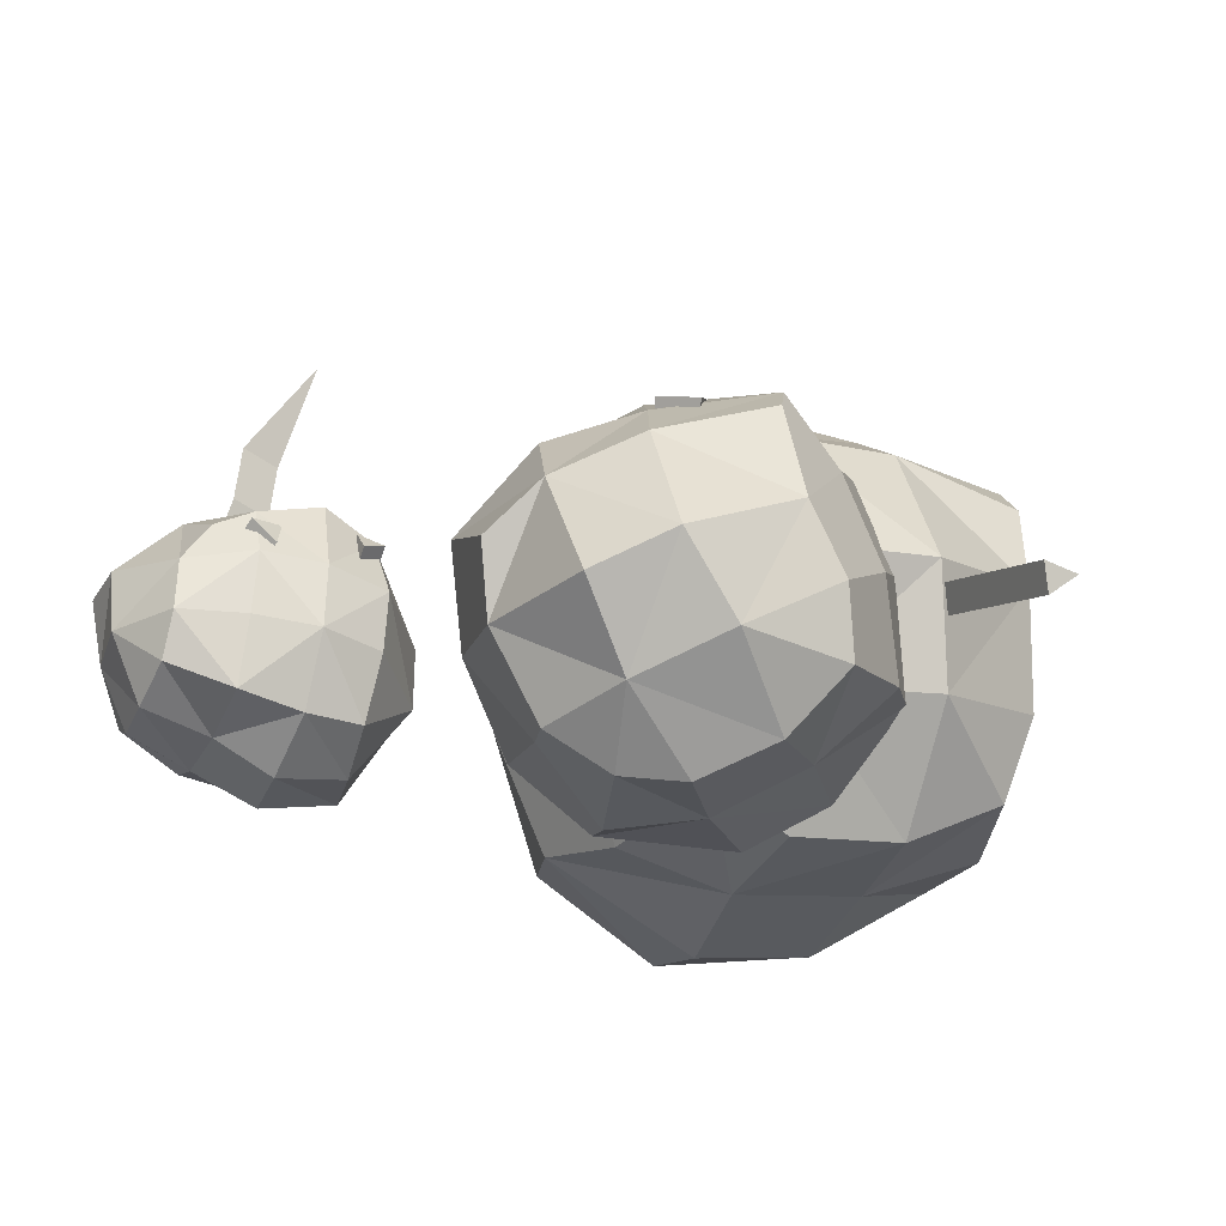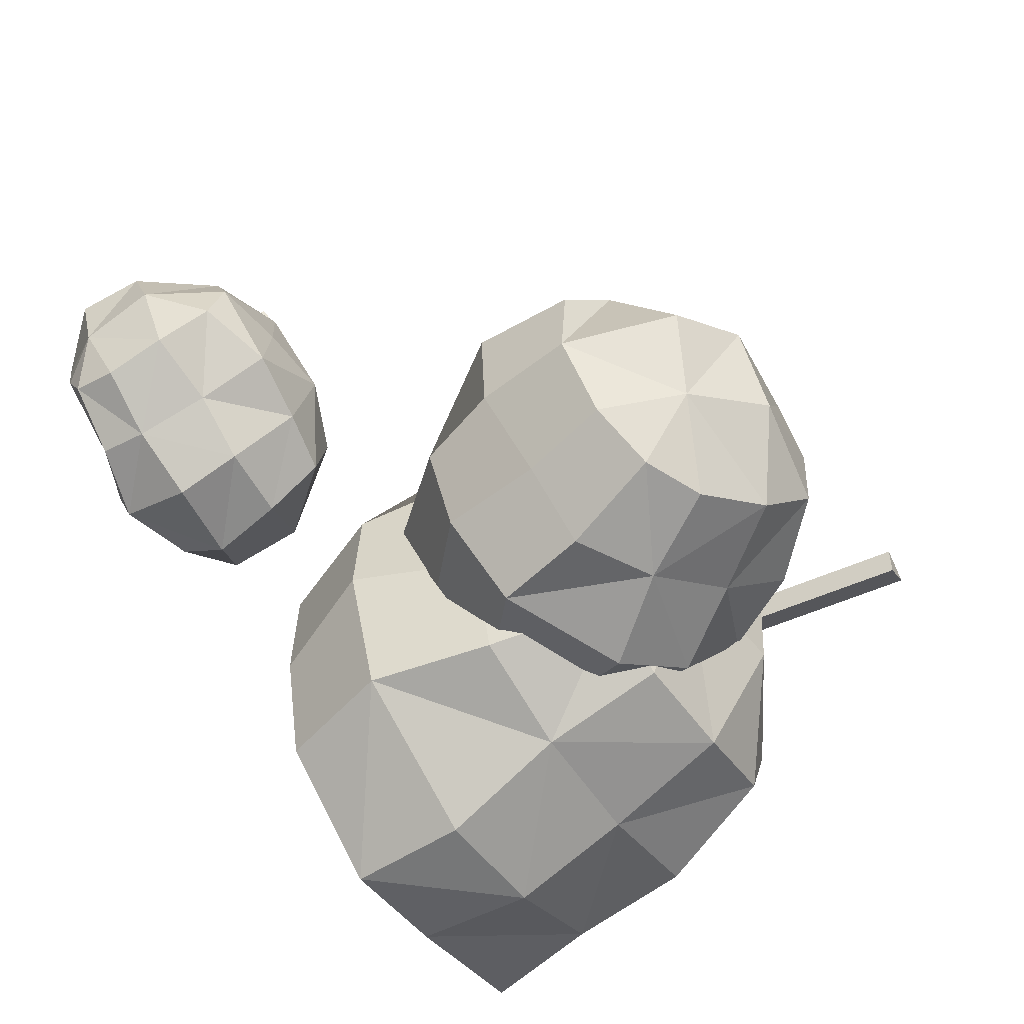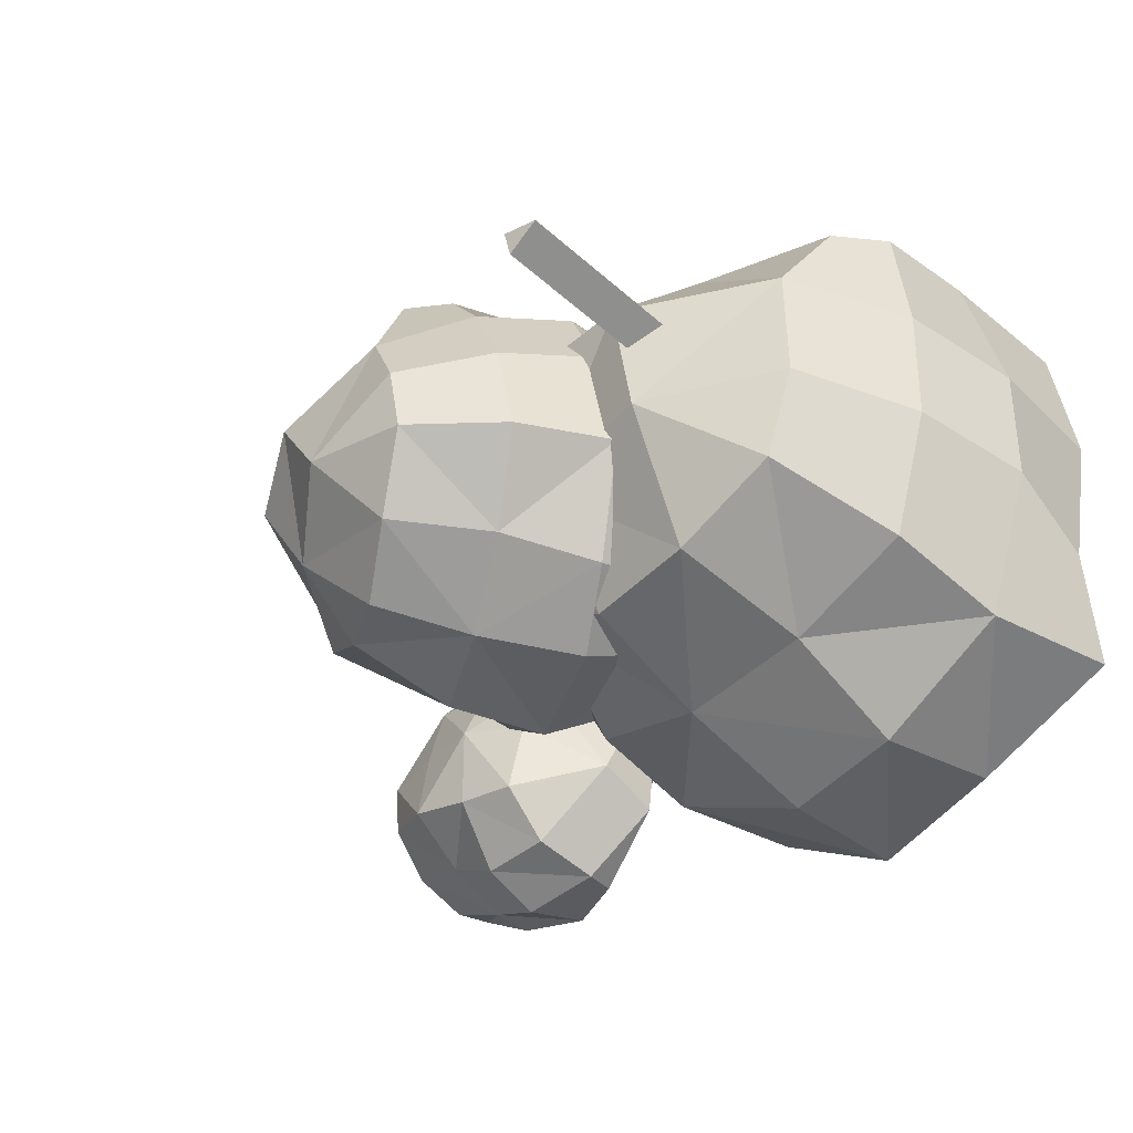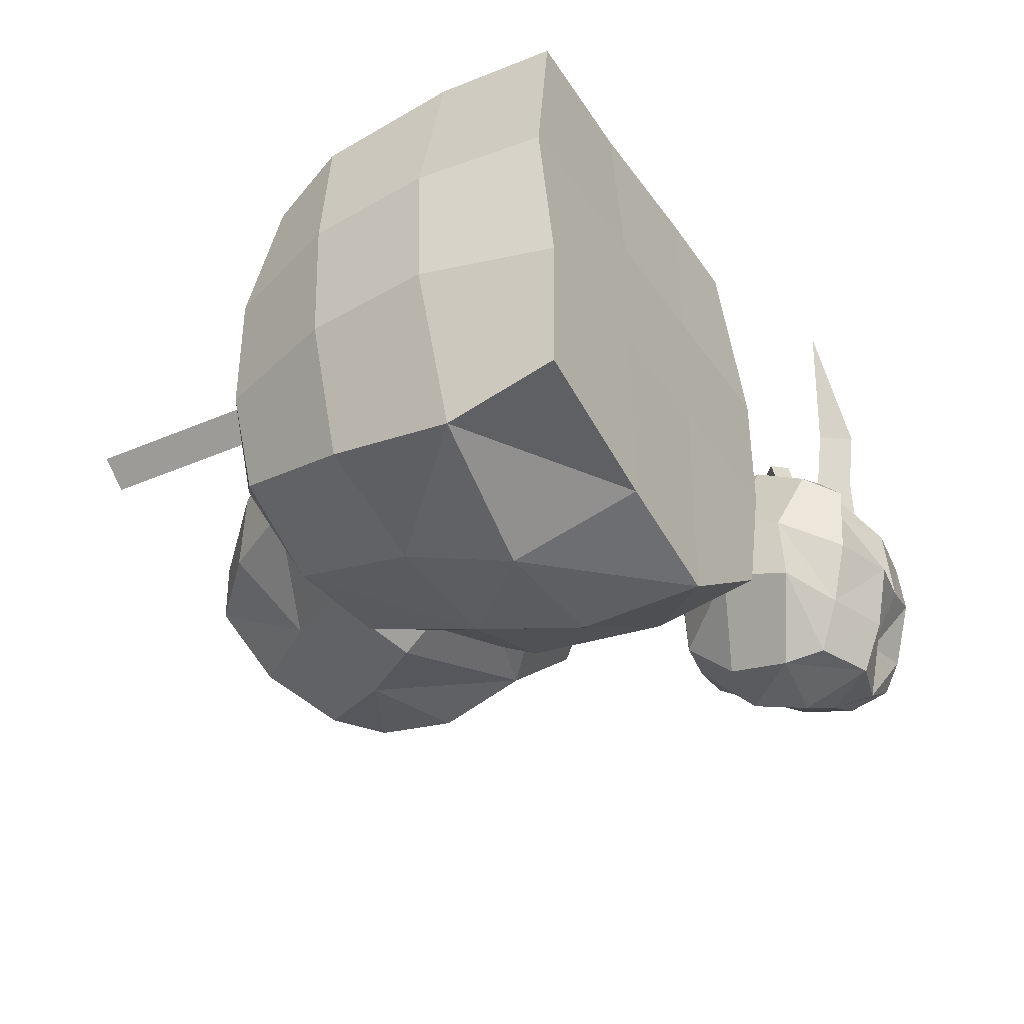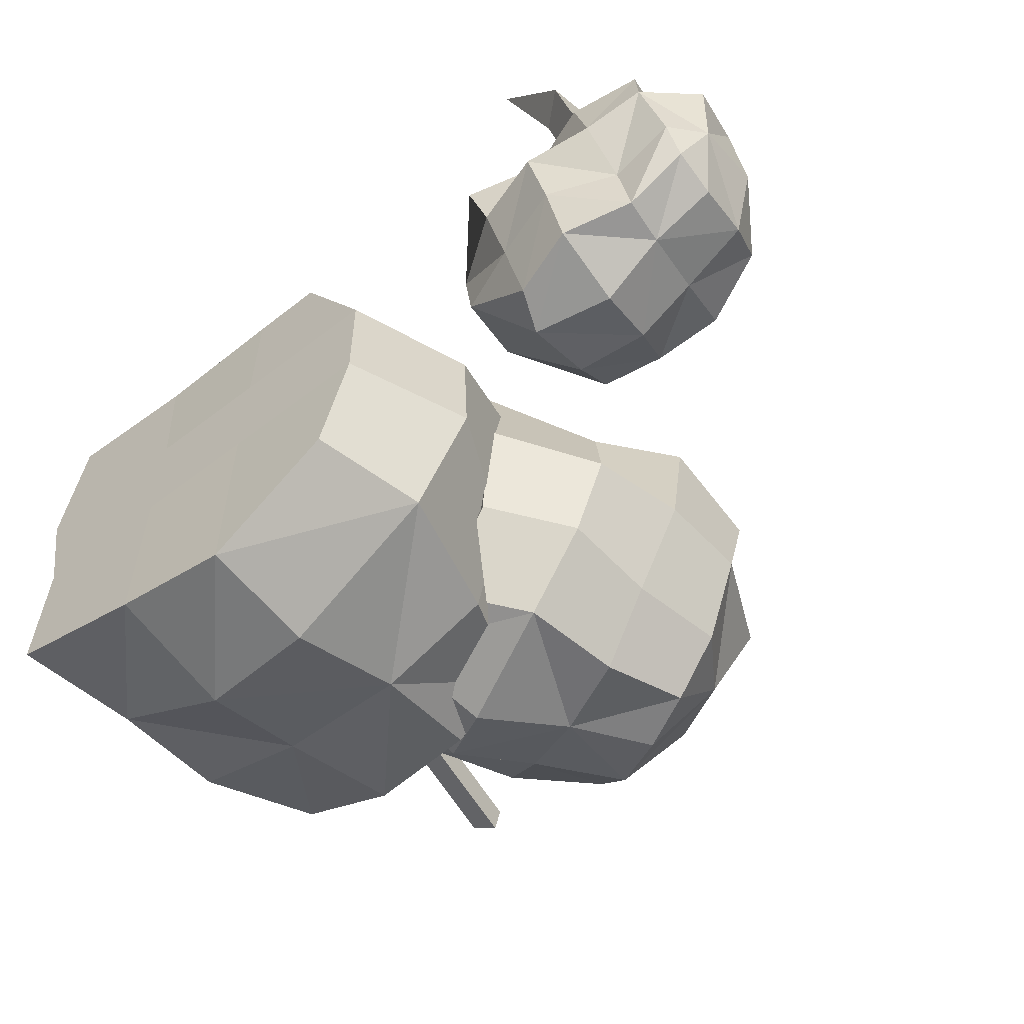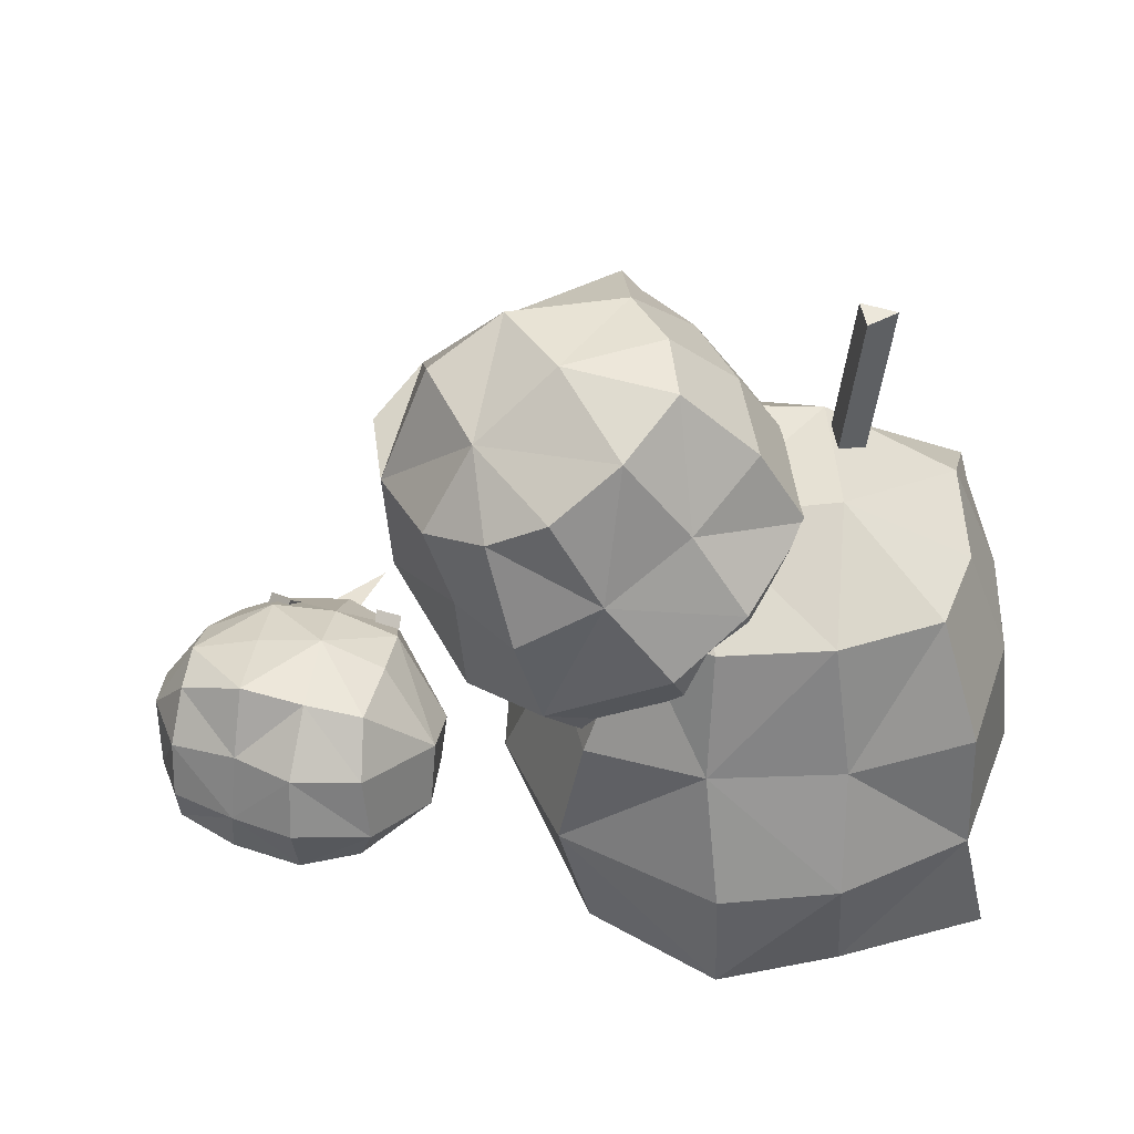
<metadata>
{"format":"obj","ext":"obj","renderer":"f3d","projection":"perspective","resolution":1024,"background":"white","views":[{"elev":-12.3,"azim":161.5,"up":"+Z"},{"elev":-59.1,"azim":123.5,"up":"+Z"},{"elev":-43.9,"azim":-132.3,"up":"+Z"},{"elev":-38.7,"azim":-59.3,"up":"+Z"},{"elev":-58.4,"azim":38.4,"up":"+Z"},{"elev":-46.3,"azim":-178.2,"up":"+Z"}]}
</metadata>
<code>
o Cylinder_Cylinder.002
v 0.7795 0.000564 0.6069
v 0.9805 0.09617 0.2172
v 0.7795 0.000564 0.6069
v 0.911 0.07097 0.1911
v 0.7795 0.000564 0.6069
v 0.9684 0.01952 0.2057
v 0.9274 0.06342 0.4203
v 0.9465 0.08652 0.3169
v 0.8769 0.06132 0.2907
v 0.8579 0.03823 0.3941
v 0.9343 0.009867 0.3053
v 0.9153 -0.01323 0.4088
f 8 2 4 9
f 9 4 6 11
f 4 2 6
f 11 6 2 8
f 1 3 5
f 5 12 7 1
f 12 11 8 7
f 3 10 12 5
f 10 9 11 12
f 1 7 10 3
f 7 8 9 10
o Cube
v -0.3925 0.01078 0.3802
v -0.3786 0.5968 0.277
v -0.3864 0.01078 -0.3736
v -0.2799 0.696 -0.2724
v 0.2608 0.000566 0.3452
v 0.2855 0.696 0.2924
v 0.3426 0.01078 -0.3426
v 0.2492 0.6919 -0.2639
v 0.1133 0.01391 -0.5031
v -0.1142 0.01078 -0.4538
v -0.0899 0.7074 -0.3466
v 0.1142 0.696 -0.3426
v -0.1428 0.01786 0.3805
v 0.1142 0.01078 0.3737
v 0.1166 0.6927 0.3453
v -0.1142 0.6497 0.3426
v -0.3798 0.01078 -0.1142
v -0.4277 0.01078 0.1142
v -0.3426 0.696 0.1142
v -0.3426 0.696 -0.1142
v 0.3937 0.01078 0.1142
v 0.3959 0.01078 -0.1142
v 0.3426 0.696 -0.1142
v 0.3518 0.6843 0.1242
v 0.1357 0.8042 -0.1103
v 0.1142 0.8647 0.1142
v -0.1142 0.8326 -0.1142
v -0.09765 0.8568 0.1112
v -0.1142 0.01078 -0.1142
v -0.1142 0.01078 0.1142
v 0.1142 0.01078 -0.1142
v 0.1142 0.01078 0.1142
v -0.3812 0.2392 0.4171
v -0.4083 0.4676 0.3426
v -0.3426 0.4676 -0.3426
v -0.3426 0.2392 -0.374
v 0.3426 0.4676 -0.3426
v 0.3943 0.2289 -0.3346
v 0.373 0.4529 0.3518
v 0.2789 0.2392 0.3426
v 0.1142 0.4676 0.4526
v 0.09286 0.2355 0.4634
v -0.1238 0.474 0.4121
v -0.1142 0.2392 0.4682
v -0.1142 0.4676 -0.4107
v -0.1051 0.252 -0.4992
v 0.1306 0.4697 -0.416
v 0.1142 0.2392 -0.5064
v 0.3926 0.4676 -0.1142
v 0.4946 0.2392 -0.1142
v 0.4559 0.4676 0.1142
v 0.4846 0.2392 0.1142
v -0.4317 0.4676 0.1142
v -0.4527 0.2392 0.1142
v -0.4216 0.4676 -0.1142
v -0.4428 0.2392 -0.1142
v -0.1428 0.01786 0.3805
f 67 32 16 47
f 59 24 20
f 63 36 18 51
f 55 28 46
f 44 33 17 26
f 40 31 28
f 36 38 27
f 38 40 27
f 30 42 25 13
f 42 44 26 25
f 51 18 27
f 53 27 55
f 47 16 57
f 57 23 59
f 22 21 43 41
f 41 43 44 42
f 15 22 41 29
f 29 41 42 30
f 24 23 37
f 37 39 40
f 20 37 35
f 35 37 36
f 23 16 39
f 39 32 31
f 21 19 34 43
f 43 34 33 44
f 49 20 35 61
f 61 35 36 63
f 46 14 31 65
f 65 31 32 67
f 30 66 68 29
f 66 65 67 68
f 13 45 66 30
f 45 46 65 66
f 34 62 64 33
f 62 61 63 64
f 19 50 62 34
f 50 49 61 62
f 22 58 21
f 58 57 59
f 15 48 22
f 48 47 57
f 26 54 25
f 54 55 56
f 17 54 26
f 52 51 54
f 25 56 13
f 56 55 46
f 33 64 52 17
f 64 63 51 52
f 21 50 19
f 60 59 50
f 29 68 48 15
f 68 67 47 48
f 55 54 53
f 54 51 53
f 27 53 51
f 27 18 36
f 50 59 49
f 37 23 39
f 37 20 24
f 21 58 60
f 25 54 56
f 27 40 28
f 55 27 28
f 50 21 60
f 40 38 37
f 20 49 59
f 54 17 52
f 36 37 38
f 59 23 24
f 59 60 58
f 28 31 14
f 13 56 45
f 39 16 32
f 57 16 23
f 31 40 39
f 46 45 56
f 46 28 14
f 22 48 58
f 57 58 48
l 25 69
o Cube.001
v 0.05994 0.4675 0.291
v 0.256 1.034 0.2889
v -0.08628 0.5366 -0.1036
v 0.1671 1.094 -0.1314
v 0.438 0.3568 0.1979
v 0.6993 0.8794 0.07978
v 0.2806 0.4326 -0.2892
v 0.4925 0.9142 -0.2917
v 0.1229 0.4721 -0.2883
v 0.03445 0.5019 -0.2318
v 0.2626 1.042 -0.2436
v 0.3852 0.9657 -0.3039
v 0.2776 0.3975 0.2885
v 0.3219 0.4014 0.2612
v 0.6123 0.9312 0.1698
v 0.4563 0.9789 0.2452
v -0.01622 0.5751 0.08586
v 0.04476 0.5204 0.2412
v 0.2416 1.099 0.1244
v 0.1808 1.108 -0.002643
v 0.4668 0.3331 -0.003489
v 0.4138 0.3905 -0.1617
v 0.6003 0.879 -0.2184
v 0.6807 0.8569 -0.05579
v 0.5095 1.022 -0.1622
v 0.5896 1.061 -0.007196
v 0.3643 1.125 -0.08921
v 0.4564 1.126 0.05829
v 0.1016 0.561 -0.00106
v 0.1768 0.5505 0.1563
v 0.2414 0.4847 -0.07298
v 0.3166 0.4742 0.0844
v 0.1881 0.7818 0.3762
v 0.2189 0.9517 0.3371
v 0.03255 0.9615 -0.1355
v -0.05082 0.8061 -0.1327
v 0.452 0.7326 -0.3513
v 0.4099 0.551 -0.3364
v 0.6947 0.6805 0.1192
v 0.5657 0.5656 0.1654
v 0.5742 0.7725 0.2686
v 0.4905 0.6197 0.3076
v 0.4172 0.8583 0.315
v 0.3665 0.6912 0.3758
v 0.1499 0.8883 -0.2543
v 0.05741 0.7413 -0.2951
v 0.2987 0.8082 -0.3353
v 0.1852 0.6595 -0.3677
v 0.5578 0.7054 -0.2096
v 0.5472 0.5144 -0.2173
v 0.6718 0.6738 -0.07218
v 0.6164 0.5073 -0.05673
v 0.1285 0.9704 0.2073
v 0.04266 0.8205 0.2384
v 0.05944 0.9775 0.04674
v -0.02655 0.8277 0.07791
v 0.2509 0.552 0.3077
f 124 89 73 104
f 116 81 77
f 120 93 75 108
f 112 85 103
f 101 90 74 83
f 97 88 85
f 93 95 84
f 95 97 84
f 87 99 82 70
f 99 101 83 82
f 108 75 84
f 110 84 112
f 104 73 114
f 114 80 116
f 79 78 100 98
f 98 100 101 99
f 72 79 98 86
f 86 98 99 87
f 81 80 94
f 94 96 97
f 77 94 92
f 92 94 93
f 80 73 96
f 96 89 88
f 78 76 91 100
f 100 91 90 101
f 106 77 92 118
f 118 92 93 120
f 103 71 88 122
f 122 88 89 124
f 87 123 125 86
f 123 122 124 125
f 70 102 123 87
f 102 103 122 123
f 91 119 121 90
f 119 118 120 121
f 76 107 119 91
f 107 106 118 119
f 79 115 78
f 115 114 116
f 72 105 79
f 105 104 114
f 83 111 82
f 111 112 113
f 74 111 83
f 109 108 111
f 82 113 70
f 113 112 103
f 90 121 109 74
f 121 120 108 109
f 78 107 76
f 117 116 107
f 86 125 105 72
f 125 124 104 105
f 112 111 110
f 111 108 110
f 84 110 108
f 84 75 93
f 107 116 106
f 94 80 96
f 94 77 81
f 78 115 117
f 82 111 113
f 84 97 85
f 112 84 85
f 107 78 117
f 97 95 94
f 77 106 116
f 111 74 109
f 93 94 95
f 116 80 81
f 116 117 115
f 85 88 71
f 70 113 102
f 96 73 89
f 114 73 80
f 88 97 96
f 103 102 113
f 103 85 71
f 79 105 115
f 114 115 105
l 82 126
o Cube.002
v 0.7166 0.2308 0.2146
v 1.017 0.285 0.2152
v 0.7525 0.338 -0.1331
v 1.102 0.3312 -0.04049
v 0.7238 -0.0412 0.1074
v 1.099 -0.0131 0.163
v 0.7772 0.05352 -0.2216
v 1.132 0.05682 -0.117
v 0.7505 0.1259 -0.2428
v 0.7593 0.2481 -0.2153
v 1.125 0.2455 -0.1065
v 1.131 0.1392 -0.1365
v 0.7048 0.13 0.2174
v 0.7172 0.03569 0.1742
v 1.083 0.06547 0.2156
v 1.046 0.1459 0.2458
v 0.7201 0.3309 -0.000705
v 0.7039 0.3017 0.1135
v 1.075 0.3089 0.1447
v 1.088 0.3492 0.0481
v 0.7519 -0.02267 -0.001454
v 0.7675 0.01262 -0.1189
v 1.13 0.02234 -0.05419
v 1.108 -0.02091 0.06566
v 1.175 0.09524 -0.01175
v 1.19 0.07286 0.1116
v 1.175 0.2258 0.02669
v 1.173 0.1823 0.1417
v 0.6313 0.1922 -0.07455
v 0.6164 0.1448 0.04506
v 0.6466 0.06407 -0.1068
v 0.6311 0.06503 0.01035
v 0.8123 0.2523 0.2706
v 0.9417 0.2849 0.2442
v 0.9815 0.3769 -0.0884
v 0.8618 0.362 -0.1207
v 1.023 0.0499 -0.1902
v 0.8987 0.0127 -0.2136
v 0.9704 -0.03273 0.16
v 0.8513 0.008982 0.152
v 0.9556 0.04085 0.2524
v 0.8298 0.04111 0.242
v 0.9472 0.1329 0.2684
v 0.8174 0.1106 0.2804
v 1 0.2589 -0.1555
v 0.8917 0.26 -0.22
v 1.017 0.1336 -0.1953
v 0.8987 0.1476 -0.2582
v 1.011 0.0321 -0.08067
v 0.8954 -0.0294 -0.1151
v 0.9994 -0.03697 0.0268
v 0.8793 -0.06066 0.003561
v 0.945 0.3499 0.1604
v 0.822 0.3411 0.1467
v 0.9612 0.3702 0.04339
v 0.8375 0.3833 0.02556
v 0.7048 0.13 0.2174
f 181 146 161
f 173 138 134
f 177 150 132
f 169 142 160
f 158 147 131 140
f 154 145 142
f 150 152 141
f 152 154 141
f 144 156 127
f 156 158 140 139
f 165 132 141
f 167 141 169
f 161 130 171
f 171 137 173
f 136 135 157 155
f 155 157 158 156
f 129 155 143
f 143 155 144
f 138 137 151
f 151 153 154
f 134 151 149
f 149 151 150
f 137 130 153
f 153 146 145
f 135 133 157
f 157 148 158
f 163 149 175
f 175 150 177
f 160 128 145 179
f 179 145 146
f 144 180 182
f 180 179 182
f 127 159 180
f 159 160 180
f 148 176 178
f 176 175 178
f 133 164 176
f 164 163 176
f 136 172 135
f 172 171 173
f 129 162 136
f 162 161 171
f 140 168 139
f 168 169 170
f 131 168 140
f 166 165 168
f 139 170 127
f 170 169 160
f 147 166 131
f 178 177 166
f 135 164 133
f 174 173 164
f 143 182 129
f 182 181 161
f 169 168 167
f 168 165 167
f 141 167 165
f 141 132 150
f 164 173 163
f 151 137 153
f 151 134 138
f 135 172 174
f 139 168 170
f 141 154 142
f 169 141 142
f 164 135 174
f 154 152 151
f 134 163 173
f 168 131 166
f 150 151 152
f 173 137 138
f 173 174 172
f 142 145 128
f 127 170 159
f 153 130 146
f 171 130 137
f 145 154 153
f 160 159 170
f 160 142 128
f 136 162 172
f 171 172 162
f 155 129 136
f 182 143 144
f 144 155 156
f 182 179 181
f 161 146 130
f 129 182 162
f 146 181 179
f 161 162 182
f 180 160 179
f 127 156 139
f 180 144 127
f 150 175 149
f 178 147 148
f 166 147 178
f 178 175 177
f 158 148 147
f 166 177 165
f 132 165 177
f 157 133 148
f 176 148 133
f 149 163 134
f 176 163 175
l 139 183
o Cylinder.002_Cylinder.004
v 0.9811 0.2714 0.1757
v 0.9553 0.3223 0.2228
v 0.9229 0.245 0.1722
v 0.897 0.2959 0.2193
v 0.9395 0.2914 0.1312
v 0.9137 0.3422 0.1783
f 184 185 187 186
f 186 187 189 188
f 187 185 189
f 188 189 185 184
f 184 186 188
o Cylinder.003_Cylinder.005
v 0.7729 0.1251 0.1816
v 0.7527 0.1341 0.2413
v 0.7782 0.07114 0.1915
v 0.758 0.08011 0.2512
v 0.7305 0.09111 0.1723
v 0.7103 0.1001 0.232
f 190 191 193 192
f 192 193 195 194
f 193 191 195
f 194 195 191 190
f 190 192 194
o Cylinder.006_Cylinder.008
v 0.7155 0.2306 0.1534
v 0.7045 0.2662 0.2051
v 0.7607 0.2603 0.1426
v 0.7497 0.2959 0.1942
v 0.7642 0.2153 0.1743
v 0.7532 0.2509 0.226
f 196 197 199 198
f 198 199 201 200
f 199 197 201
f 200 201 197 196
f 196 198 200
o Cylinder.007_Cylinder.009
v 0.3443 0.8925 0.2225
v 0.349 0.9217 0.3246
v 0.3966 0.8191 0.2411
v 0.4014 0.8482 0.3432
v 0.305 0.813 0.2471
v 0.3097 0.8421 0.3492
f 202 203 205 204
f 204 205 207 206
f 205 203 207
f 206 207 203 202
f 202 204 206
o Cylinder.008_Cylinder.010
v 0.1091 0.6137 0.2789
v 0.1063 0.6675 0.3705
v 0.1873 0.5728 0.3053
v 0.1845 0.6266 0.3969
v 0.1061 0.5343 0.3254
v 0.1033 0.5881 0.417
f 208 209 211 210
f 210 211 213 212
f 211 209 213
f 212 213 209 208
f 208 210 212
o Cylinder.009_Cylinder.011
v -0.02278 0.3749 0.3588
v -0.0256 0.3792 0.465
v 0.05537 0.3264 0.3628
v 0.05255 0.3307 0.469
v -0.02578 0.2829 0.3624
v -0.02859 0.2873 0.4686
f 214 215 217 216
f 216 217 219 218
f 217 215 219
f 218 219 215 214
f 214 216 218
o Cylinder.012_Cylinder.014
v -0.2041 1.126 0.03005
v -0.1527 0.6745 0.06761
v -0.1388 1.135 0.04707
v -0.08747 0.6833 0.08463
v -0.1476 1.129 -0.007759
v -0.09628 0.6778 0.0298
f 220 221 223 222
f 222 223 225 224
f 223 221 225
f 224 225 221 220
f 220 222 224

</code>
